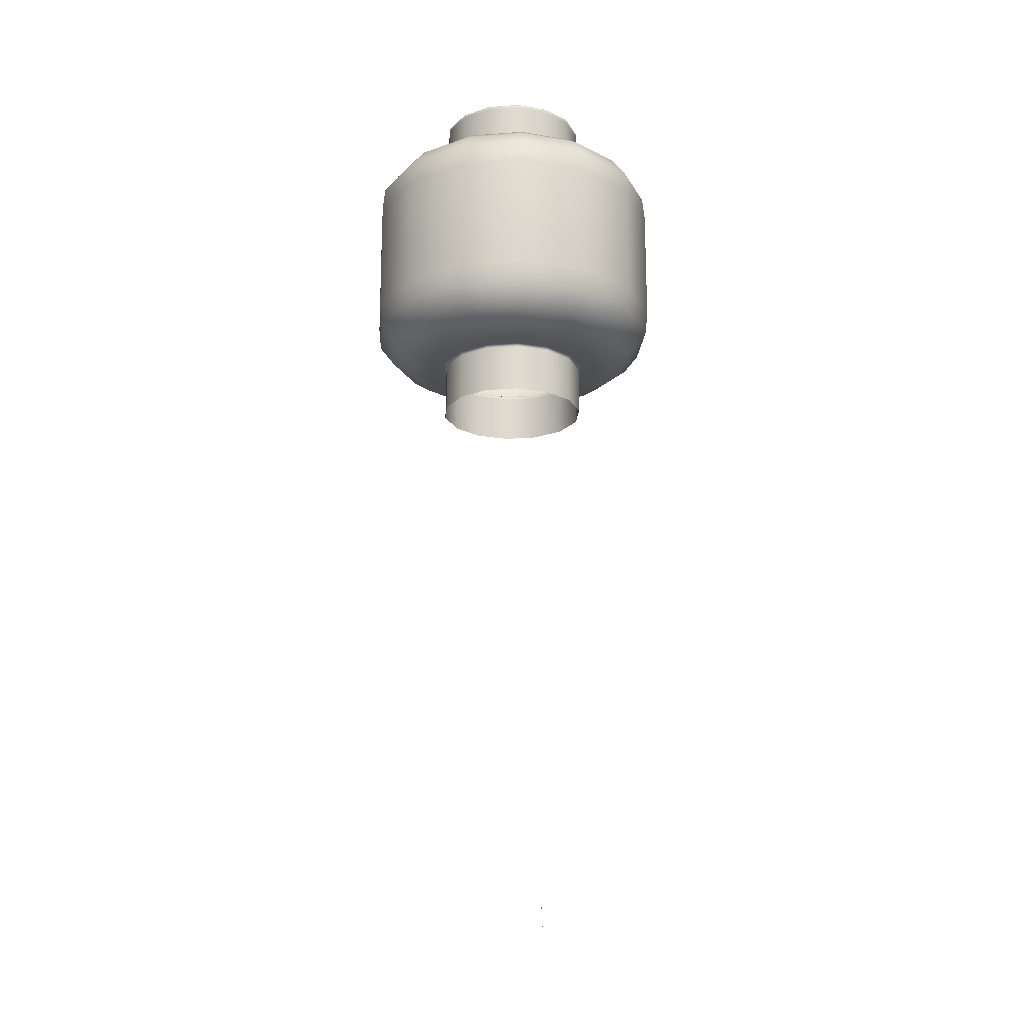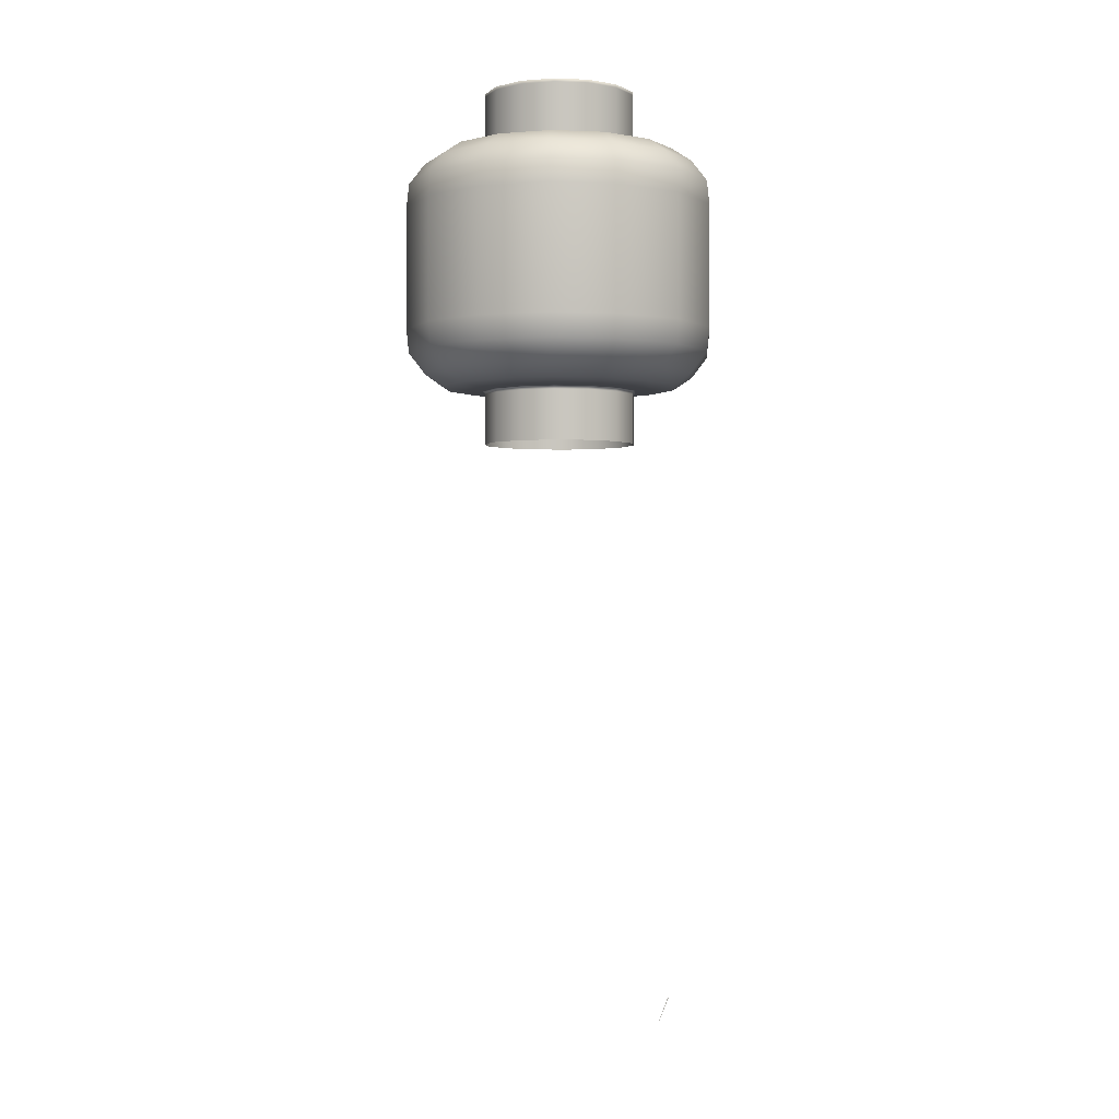
<metadata>
{"format":"obj","ext":"obj","renderer":"f3d","projection":"perspective","resolution":1024,"background":"white","views":[{"elev":-18.9,"azim":8.1,"up":"+Y"},{"elev":-0.6,"azim":-60.4,"up":"+Y"}]}
</metadata>
<code>
o Mesh_Default
v 0.1982 1.156 0.3613
v 0.1981 1.29 0.4191
v 0.1981 1.291 0.4146
v -0.1561 5.037 -0.7306
v -0.1402 5.13 -0.6607
v 0.1402 5.13 -0.6607
v 0.1561 5.037 -0.7306
v 0.1587 4.928 -0.7417
v -0.1587 4.928 -0.7417
v -0.1207 5.189 -0.5751
v -0.09602 5.204 -0.4672
v 0.09602 5.204 -0.4672
v 0.1207 5.189 -0.5751
v 0.1207 5.189 0.4821
v 0.09602 5.204 0.3742
v -0.09602 5.204 0.3742
v -0.1207 5.189 0.4821
v 0.1402 5.13 0.5677
v -0.1402 5.13 0.5677
v 0.1561 5.037 0.6375
v -0.1561 5.037 0.6375
v -0.1587 4.928 0.6486
v 0.1587 4.928 0.6486
v 0.4885 5.189 -0.2818
v 0.3381 5.189 -0.4704
v 0.269 5.204 -0.3839
v 0.3888 5.204 -0.2338
v -0.3381 5.189 -0.4704
v -0.269 5.204 -0.3839
v -0.4885 5.189 -0.2818
v -0.3888 5.204 -0.2338
v -0.5422 5.189 -0.04653
v -0.4315 5.204 -0.04653
v -0.4885 5.189 0.1887
v -0.3888 5.204 0.1407
v -0.3381 5.189 0.3774
v -0.269 5.204 0.2908
v 0.3381 5.189 0.3774
v 0.269 5.204 0.2908
v 0.4885 5.189 0.1887
v 0.3888 5.204 0.1407
v 0.5422 5.189 -0.04653
v 0.4315 5.204 -0.04653
v 0.5676 5.13 -0.3199
v 0.3928 5.13 -0.5391
v -0.3928 5.13 -0.5391
v -0.5676 5.13 -0.3199
v -0.63 5.13 -0.04653
v -0.5676 5.13 0.2268
v -0.3928 5.13 0.446
v 0.3928 5.13 0.446
v 0.5676 5.13 0.2268
v 0.63 5.13 -0.04653
v 0.6322 5.037 -0.351
v 0.4375 5.037 -0.5951
v -0.4375 5.037 -0.5951
v -0.6322 5.037 -0.351
v -0.7017 5.037 -0.04653
v -0.6322 5.037 0.2579
v -0.4375 5.037 0.502
v 0.4375 5.037 0.502
v 0.6322 5.037 0.2579
v 0.7017 5.037 -0.04653
v -0.6424 4.928 0.2628
v -0.4446 4.928 0.5109
v -0.4446 4.928 -0.604
v -0.6424 4.928 -0.3559
v -0.713 4.928 -0.04653
v 0.4446 4.928 0.5109
v 0.4446 4.928 -0.604
v 0.6424 4.928 0.2628
v 0.6424 4.928 -0.3559
v 0.713 4.928 -0.04653
v 0.2662 5.237 -0.1747
v 0.1842 5.237 -0.2775
v 0.1808 5.237 -0.2732
v 0.2612 5.237 -0.1723
v 0.06575 5.237 -0.3346
v 0.06451 5.237 -0.3292
v -0.06575 5.237 -0.3346
v -0.06451 5.237 -0.3292
v -0.1842 5.237 -0.2775
v -0.1808 5.237 -0.2732
v -0.2662 5.237 -0.1747
v -0.2612 5.237 -0.1723
v -0.2955 5.237 -0.04653
v -0.2899 5.237 -0.04653
v -0.2662 5.237 0.08166
v -0.2612 5.237 0.07926
v -0.1842 5.237 0.1845
v -0.1808 5.237 0.1801
v -0.06575 5.237 0.2415
v -0.06451 5.237 0.2361
v 0.06575 5.237 0.2415
v 0.06451 5.237 0.2361
v 0.1842 5.237 0.1845
v 0.1808 5.237 0.1801
v 0.2662 5.237 0.08166
v 0.2612 5.237 0.07926
v 0.2955 5.237 -0.04653
v 0.2899 5.237 -0.04653
v 0.1842 5.244 -0.2775
v 0.06575 5.244 -0.3346
v 0.1844 5.459 -0.2777
v 0.0658 5.459 -0.3348
v 0.1844 5.466 -0.2777
v 0.06581 5.466 -0.3348
v -0.1842 5.244 0.1845
v -0.06575 5.244 0.2415
v -0.1844 5.459 0.1847
v -0.0658 5.459 0.2418
v -0.1844 5.466 0.1847
v -0.06581 5.466 0.2418
v -0.2662 5.244 -0.1747
v -0.2955 5.244 -0.04653
v -0.2664 5.459 -0.1748
v -0.2957 5.459 -0.04653
v -0.2664 5.466 -0.1748
v -0.2957 5.466 -0.04653
v -0.2662 5.244 0.08167
v -0.2664 5.459 0.08178
v -0.2664 5.466 0.08178
v 0.06575 5.244 0.2415
v 0.1842 5.244 0.1845
v 0.0658 5.459 0.2418
v 0.1844 5.459 0.1847
v 0.06581 5.466 0.2418
v 0.1844 5.466 0.1847
v 0.2662 5.244 -0.1747
v 0.2664 5.459 -0.1748
v 0.2664 5.466 -0.1748
v -0.1842 5.244 -0.2775
v -0.1844 5.459 -0.2777
v -0.1844 5.466 -0.2777
v -0.06575 5.244 -0.3346
v -0.0658 5.459 -0.3348
v -0.06581 5.466 -0.3348
v 0.2662 5.244 0.08167
v 0.2664 5.459 0.08178
v 0.2664 5.466 0.08178
v 0.2955 5.244 -0.04653
v 0.2957 5.459 -0.04653
v 0.2957 5.466 -0.04653
v -0.2713 5.466 -0.1772
v -0.3011 5.466 -0.04653
v -0.3103 5.466 -0.1959
v -0.3444 5.466 -0.04653
v -0.3151 5.466 -0.1983
v -0.3498 5.466 -0.04653
v -0.1878 5.466 0.1889
v -0.06701 5.466 0.247
v -0.2147 5.466 0.2227
v -0.07663 5.466 0.2892
v -0.2181 5.466 0.2269
v -0.07783 5.466 0.2945
v 0.2713 5.466 -0.1772
v 0.1878 5.466 -0.282
v 0.3103 5.466 -0.1959
v 0.2147 5.466 -0.3158
v 0.3151 5.466 -0.1983
v 0.2181 5.466 -0.32
v 0.1878 5.466 0.1889
v 0.2713 5.466 0.08412
v 0.2147 5.466 0.2227
v 0.3103 5.466 0.1029
v 0.2181 5.466 0.2269
v 0.3151 5.466 0.1052
v 0.06701 5.466 -0.3401
v -0.06701 5.466 -0.3401
v 0.07663 5.466 -0.3823
v -0.07663 5.466 -0.3823
v 0.07783 5.466 -0.3875
v -0.07783 5.466 -0.3875
v -0.2713 5.466 0.08412
v -0.3103 5.466 0.1029
v -0.3151 5.466 0.1052
v -0.1878 5.466 -0.282
v -0.2147 5.466 -0.3158
v -0.2181 5.466 -0.32
v 0.3011 5.466 -0.04653
v 0.3444 5.466 -0.04653
v 0.3498 5.466 -0.04653
v 0.06701 5.466 0.247
v 0.07663 5.466 0.2892
v 0.07783 5.466 0.2945
v -0.3498 5.452 -0.04653
v -0.3151 5.452 0.1052
v -0.3498 5.224 -0.04653
v -0.3151 5.224 0.1052
v -0.3498 5.21 -0.04653
v -0.3151 5.21 0.1052
v 0.3151 5.452 0.1052
v 0.3498 5.452 -0.04653
v 0.3151 5.224 0.1052
v 0.3498 5.224 -0.04653
v 0.3151 5.21 0.1052
v 0.3498 5.21 -0.04653
v 0.3151 5.452 -0.1983
v 0.3151 5.224 -0.1983
v 0.3151 5.21 -0.1983
v -0.2181 5.452 0.2269
v -0.2181 5.224 0.2269
v -0.2181 5.21 0.2269
v 0.2181 5.452 -0.32
v 0.2181 5.224 -0.32
v 0.2181 5.21 -0.32
v -0.07783 5.452 0.2945
v -0.07783 5.224 0.2945
v -0.07783 5.21 0.2945
v 0.07783 5.452 -0.3875
v 0.07783 5.224 -0.3875
v 0.07783 5.21 -0.3875
v 0.07783 5.452 0.2945
v 0.07783 5.224 0.2945
v 0.07783 5.21 0.2945
v -0.07783 5.452 -0.3875
v -0.07783 5.224 -0.3875
v -0.07783 5.21 -0.3875
v 0.2181 5.452 0.2269
v 0.2181 5.224 0.2269
v 0.2181 5.21 0.2269
v -0.2181 5.452 -0.32
v -0.3151 5.452 -0.1983
v -0.2181 5.224 -0.32
v -0.3151 5.224 -0.1983
v -0.2181 5.21 -0.32
v -0.3151 5.21 -0.1983
v 0.2255 5.209 -0.3293
v 0.3258 5.209 -0.2034
v 0.08047 5.209 -0.3991
v -0.08047 5.209 -0.3991
v -0.2255 5.209 -0.3293
v -0.3258 5.209 -0.2034
v -0.3616 5.209 -0.04653
v -0.3258 5.209 0.1104
v -0.2255 5.209 0.2362
v -0.08047 5.209 0.306
v 0.08047 5.209 0.306
v 0.2255 5.209 0.2362
v 0.3258 5.209 0.1104
v 0.3616 5.209 -0.04653
v -0.1561 4.26 -0.7306
v 0.1561 4.26 -0.7306
v 0.1402 4.166 -0.6607
v -0.1402 4.166 -0.6607
v -0.1587 4.369 -0.7417
v 0.1587 4.369 -0.7417
v -0.1207 4.107 -0.5751
v 0.1207 4.107 -0.5751
v 0.09602 4.093 -0.4672
v -0.09602 4.093 -0.4672
v 0.1207 4.107 0.4821
v -0.1207 4.107 0.4821
v -0.09602 4.093 0.3742
v 0.09602 4.093 0.3742
v 0.1402 4.166 0.5677
v -0.1402 4.166 0.5677
v 0.1561 4.26 0.6375
v -0.1561 4.26 0.6375
v 0.1587 4.369 0.6486
v -0.1587 4.369 0.6486
v 0.4885 4.107 -0.2818
v 0.3888 4.093 -0.2338
v 0.269 4.093 -0.3839
v 0.3381 4.107 -0.4704
v -0.3381 4.107 -0.4704
v -0.269 4.093 -0.3839
v -0.4885 4.107 -0.2818
v -0.3888 4.093 -0.2338
v -0.5422 4.107 -0.04653
v -0.4315 4.093 -0.04653
v -0.4885 4.107 0.1887
v -0.3888 4.093 0.1407
v -0.3381 4.107 0.3774
v -0.269 4.093 0.2908
v 0.269 4.093 0.2908
v 0.3381 4.107 0.3774
v 0.3888 4.093 0.1407
v 0.4885 4.107 0.1887
v 0.4315 4.093 -0.04653
v 0.5422 4.107 -0.04653
v 0.5676 4.166 -0.3199
v 0.3928 4.166 -0.5391
v -0.3928 4.166 -0.5391
v -0.5676 4.166 -0.3199
v -0.63 4.166 -0.04653
v -0.5676 4.166 0.2268
v -0.3928 4.166 0.446
v 0.3928 4.166 0.446
v 0.5676 4.166 0.2268
v 0.63 4.166 -0.04653
v 0.6322 4.26 -0.351
v 0.4375 4.26 -0.5951
v -0.4375 4.26 -0.5951
v -0.6322 4.26 -0.351
v -0.7017 4.26 -0.04653
v -0.6322 4.26 0.2579
v -0.4375 4.26 0.502
v 0.4375 4.26 0.502
v 0.6322 4.26 0.2579
v 0.7017 4.26 -0.04653
v -0.4446 4.369 0.5109
v -0.6424 4.369 0.2628
v -0.6424 4.369 -0.3559
v -0.4446 4.369 -0.604
v -0.713 4.369 -0.04653
v 0.4446 4.369 0.5109
v 0.4446 4.369 -0.604
v 0.6424 4.369 0.2628
v 0.6424 4.369 -0.3559
v 0.713 4.369 -0.04653
v -0.3498 3.845 -0.04653
v -0.3151 3.845 0.1052
v -0.3151 4.072 0.1052
v -0.3498 4.072 -0.04653
v -0.3151 4.086 0.1052
v -0.3498 4.086 -0.04653
v 0.3151 3.845 0.1052
v 0.3498 3.845 -0.04653
v 0.3498 4.072 -0.04653
v 0.3151 4.072 0.1052
v 0.3498 4.086 -0.04653
v 0.3151 4.086 0.1052
v 0.3151 3.845 -0.1983
v 0.3151 4.072 -0.1983
v 0.3151 4.086 -0.1983
v -0.2181 3.845 0.2269
v -0.2181 4.072 0.2269
v -0.2181 4.086 0.2269
v 0.2181 3.845 -0.32
v 0.2181 4.072 -0.32
v 0.2181 4.086 -0.32
v -0.07783 3.845 0.2945
v -0.07783 4.072 0.2945
v -0.07783 4.086 0.2945
v 0.07783 3.845 -0.3875
v 0.07783 4.072 -0.3875
v 0.07783 4.086 -0.3875
v 0.07783 3.845 0.2945
v 0.07783 4.072 0.2945
v 0.07783 4.086 0.2945
v -0.07783 3.845 -0.3875
v -0.07783 4.072 -0.3875
v -0.07783 4.086 -0.3875
v 0.2181 3.845 0.2269
v 0.2181 4.072 0.2269
v 0.2181 4.086 0.2269
v -0.2181 3.845 -0.32
v -0.3151 3.845 -0.1983
v -0.3151 4.072 -0.1983
v -0.2181 4.072 -0.32
v -0.3151 4.086 -0.1983
v -0.2181 4.086 -0.32
v 0.3258 4.087 -0.2034
v 0.2255 4.087 -0.3293
v 0.08047 4.087 -0.3991
v -0.08047 4.087 -0.3991
v -0.2255 4.087 -0.3293
v -0.3258 4.087 -0.2034
v -0.3616 4.087 -0.04653
v -0.3258 4.087 0.1104
v -0.2255 4.087 0.2362
v -0.08047 4.087 0.306
v 0.08047 4.087 0.306
v 0.2255 4.087 0.2362
v 0.3258 4.087 0.1104
v 0.3616 4.087 -0.04653
v 0.1587 4.648 -0.7417
v -0.1587 4.648 -0.7417
v -0.1587 4.648 0.6486
v 0.1587 4.648 0.6486
v -0.713 4.648 -0.04653
v -0.6424 4.648 0.2628
v -0.6424 4.648 -0.3559
v -0.4446 4.648 0.5109
v -0.4446 4.648 -0.604
v 0.4446 4.648 0.5109
v 0.4446 4.648 -0.604
v 0.6424 4.648 0.2628
v 0.6424 4.648 -0.3559
v 0.713 4.648 -0.04653
f 5 6 7
f 8 9 4
f 11 12 13
f 10 13 6
f 15 16 17
f 18 14 17
f 18 19 21
f 22 23 20
f 24 25 26
f 13 12 26
f 29 11 10
f 30 31 29
f 33 31 30
f 34 35 33
f 37 35 34
f 16 37 36
f 38 39 15
f 40 41 39
f 40 42 43
f 24 27 43
f 45 25 24
f 6 13 25
f 28 10 5
f 30 28 46
f 32 30 47
f 49 34 32
f 50 36 34
f 19 17 36
f 18 51 38
f 51 52 40
f 52 53 42
f 44 24 42
f 54 55 45
f 55 7 6
f 56 46 5
f 57 47 46
f 58 48 47
f 49 48 58
f 50 49 59
f 19 50 60
f 61 51 18
f 62 52 51
f 63 53 52
f 63 54 44
f 59 64 65
f 66 67 57
f 68 64 59
f 67 68 58
f 60 65 22
f 9 66 56
f 61 20 23
f 55 70 8
f 62 61 69
f 54 72 70
f 63 73 72
f 62 71 73
f 75 76 77
f 75 78 79
f 80 81 79
f 82 83 81
f 84 85 83
f 84 86 87
f 88 89 87
f 90 91 89
f 90 92 93
f 94 95 93
f 96 97 95
f 98 99 97
f 98 100 101
f 74 77 101
f 81 83 76
f 83 85 77
f 85 87 101
f 87 89 99
f 89 91 97
f 97 91 93
f 75 102 103
f 102 104 105
f 104 106 107
f 90 108 109
f 108 110 111
f 110 112 113
f 114 115 86
f 114 116 117
f 118 119 117
f 86 115 120
f 117 121 120
f 117 119 122
f 123 124 96
f 125 126 124
f 127 128 126
f 74 129 102
f 130 104 102
f 130 131 106
f 132 114 84
f 132 133 116
f 134 118 116
f 109 123 94
f 111 125 123
f 111 113 127
f 135 132 82
f 136 133 132
f 137 134 133
f 88 120 108
f 121 110 108
f 121 122 112
f 124 138 98
f 124 126 139
f 128 140 139
f 103 135 80
f 105 136 135
f 105 107 137
f 100 141 129
f 142 130 129
f 142 143 131
f 138 141 100
f 138 139 142
f 140 143 142
f 118 144 145
f 146 147 145
f 146 148 149
f 150 151 113
f 152 153 151
f 152 154 155
f 156 157 106
f 156 158 159
f 160 161 159
f 128 162 163
f 162 164 165
f 166 167 165
f 168 169 137
f 170 171 169
f 172 173 171
f 174 150 112
f 175 152 150
f 175 176 154
f 137 169 177
f 171 178 177
f 171 173 179
f 157 168 107
f 157 159 170
f 161 172 170
f 134 177 144
f 178 146 144
f 178 179 148
f 140 163 180
f 165 181 180
f 165 167 182
f 145 174 122
f 145 147 175
f 149 176 175
f 151 183 127
f 153 184 183
f 153 155 185
f 180 156 131
f 180 181 158
f 182 160 158
f 127 183 162
f 183 184 164
f 185 166 164
f 186 187 176
f 188 189 187
f 190 191 189
f 192 193 182
f 194 195 193
f 196 197 195
f 193 198 160
f 195 199 198
f 197 200 199
f 187 201 154
f 189 202 201
f 191 203 202
f 198 204 161
f 199 205 204
f 200 206 205
f 201 207 155
f 202 208 207
f 203 209 208
f 204 210 172
f 205 211 210
f 206 212 211
f 207 213 185
f 208 214 213
f 209 215 214
f 210 216 173
f 211 217 216
f 212 218 217
f 213 219 166
f 214 220 219
f 215 221 220
f 222 223 148
f 224 225 223
f 226 227 225
f 216 222 179
f 217 224 222
f 218 226 224
f 219 192 167
f 220 194 192
f 221 196 194
f 223 186 149
f 225 188 186
f 227 190 188
f 228 229 27
f 206 200 229
f 12 230 228
f 230 212 206
f 231 230 12
f 218 212 230
f 232 231 11
f 226 218 231
f 233 232 29
f 233 227 226
f 33 234 233
f 190 227 233
f 235 234 33
f 235 191 190
f 236 235 35
f 203 191 235
f 16 237 236
f 209 203 236
f 238 237 16
f 215 209 237
f 239 238 15
f 239 221 215
f 41 240 239
f 240 196 221
f 43 241 240
f 197 196 240
f 229 241 43
f 229 200 197
f 242 243 244
f 242 246 247
f 249 250 251
f 244 249 248
f 253 254 255
f 257 253 252
f 258 259 257
f 258 260 261
f 262 263 264
f 264 250 249
f 248 251 267
f 268 266 267
f 268 269 271
f 272 270 271
f 272 273 275
f 274 275 254
f 255 276 277
f 276 278 279
f 279 278 280
f 280 263 262
f 262 265 283
f 265 249 244
f 245 248 266
f 284 266 268
f 285 268 270
f 287 286 270
f 288 287 272
f 257 288 274
f 256 252 277
f 289 277 279
f 290 279 281
f 281 262 282
f 292 282 283
f 293 283 244
f 294 242 245
f 295 294 284
f 296 295 285
f 296 286 287
f 297 287 288
f 298 288 257
f 256 289 299
f 289 290 300
f 290 291 301
f 301 291 282
f 297 298 302
f 295 304 305
f 297 303 306
f 296 306 304
f 298 259 261
f 294 305 246
f 299 307 260
f 247 308 293
f 300 309 307
f 308 310 292
f 310 311 301
f 311 309 300
f 313 314 315
f 314 316 317
f 319 320 321
f 320 322 323
f 324 325 320
f 325 326 322
f 327 328 314
f 328 329 316
f 330 331 325
f 331 332 326
f 333 334 328
f 334 335 329
f 336 337 331
f 337 338 332
f 339 340 334
f 340 341 335
f 342 343 337
f 343 344 338
f 345 346 340
f 346 347 341
f 349 350 351
f 350 352 353
f 348 351 343
f 351 353 344
f 318 321 346
f 321 323 347
f 312 315 350
f 315 317 352
f 263 354 355
f 354 326 332
f 250 264 355
f 356 355 332
f 250 356 357
f 356 338 344
f 251 357 358
f 357 344 353
f 267 358 359
f 359 358 353
f 271 269 359
f 359 352 317
f 271 360 361
f 361 360 317
f 273 361 362
f 361 316 329
f 254 275 362
f 362 329 335
f 255 254 363
f 363 335 341
f 255 364 365
f 365 364 341
f 278 276 365
f 366 365 347
f 280 278 366
f 366 323 322
f 280 367 354
f 354 367 322
f 8 368 369
f 22 370 371
f 68 372 373
f 67 374 372
f 64 373 375
f 66 376 374
f 65 375 370
f 9 369 376
f 23 371 377
f 70 378 368
f 69 377 379
f 72 380 378
f 73 381 380
f 71 379 381
f 369 368 247
f 371 370 261
f 373 372 306
f 372 374 304
f 375 373 303
f 374 376 305
f 370 375 302
f 376 369 246
f 377 371 260
f 368 378 308
f 379 377 307
f 378 380 310
f 380 381 311
f 381 379 309
f 4 5 7
f 7 8 4
f 10 11 13
f 5 10 6
f 14 15 17
f 19 18 17
f 20 18 21
f 21 22 20
f 27 24 26
f 25 13 26
f 28 29 10
f 28 30 29
f 32 33 30
f 32 34 33
f 36 37 34
f 17 16 36
f 14 38 15
f 38 40 39
f 41 40 43
f 42 24 43
f 44 45 24
f 45 6 25
f 46 28 5
f 47 30 46
f 48 32 47
f 48 49 32
f 49 50 34
f 50 19 36
f 14 18 38
f 38 51 40
f 40 52 42
f 53 44 42
f 44 54 45
f 45 55 6
f 4 56 5
f 56 57 46
f 57 58 47
f 59 49 58
f 60 50 59
f 21 19 60
f 20 61 18
f 61 62 51
f 62 63 52
f 53 63 44
f 60 59 65
f 56 66 57
f 58 68 59
f 57 67 58
f 21 60 22
f 4 9 56
f 69 61 23
f 7 55 8
f 71 62 69
f 55 54 70
f 54 63 72
f 63 62 73
f 74 75 77
f 76 75 79
f 78 80 79
f 80 82 81
f 82 84 83
f 85 84 87
f 86 88 87
f 88 90 89
f 91 90 93
f 92 94 93
f 94 96 95
f 96 98 97
f 99 98 101
f 100 74 101
f 79 81 76
f 76 83 77
f 77 85 101
f 101 87 99
f 99 89 97
f 95 97 93
f 78 75 103
f 103 102 105
f 105 104 107
f 92 90 109
f 109 108 111
f 111 110 113
f 84 114 86
f 115 114 117
f 116 118 117
f 88 86 120
f 115 117 120
f 121 117 122
f 94 123 96
f 123 125 124
f 125 127 126
f 75 74 102
f 129 130 102
f 104 130 106
f 82 132 84
f 114 132 116
f 133 134 116
f 92 109 94
f 109 111 123
f 125 111 127
f 80 135 82
f 135 136 132
f 136 137 133
f 90 88 108
f 120 121 108
f 110 121 112
f 96 124 98
f 138 124 139
f 126 128 139
f 78 103 80
f 103 105 135
f 136 105 137
f 74 100 129
f 141 142 129
f 130 142 131
f 98 138 100
f 141 138 142
f 139 140 142
f 119 118 145
f 144 146 145
f 147 146 149
f 112 150 113
f 150 152 151
f 153 152 155
f 131 156 106
f 157 156 159
f 158 160 159
f 140 128 163
f 163 162 165
f 164 166 165
f 107 168 137
f 168 170 169
f 170 172 171
f 122 174 112
f 174 175 150
f 152 175 154
f 134 137 177
f 169 171 177
f 178 171 179
f 106 157 107
f 168 157 170
f 159 161 170
f 118 134 144
f 177 178 144
f 146 178 148
f 143 140 180
f 163 165 180
f 181 165 182
f 119 145 122
f 174 145 175
f 147 149 175
f 113 151 127
f 151 153 183
f 184 153 185
f 143 180 131
f 156 180 158
f 181 182 158
f 128 127 162
f 162 183 164
f 184 185 164
f 149 186 176
f 186 188 187
f 188 190 189
f 167 192 182
f 192 194 193
f 194 196 195
f 182 193 160
f 193 195 198
f 195 197 199
f 176 187 154
f 187 189 201
f 189 191 202
f 160 198 161
f 198 199 204
f 199 200 205
f 154 201 155
f 201 202 207
f 202 203 208
f 161 204 172
f 204 205 210
f 205 206 211
f 155 207 185
f 207 208 213
f 208 209 214
f 172 210 173
f 210 211 216
f 211 212 217
f 185 213 166
f 213 214 219
f 214 215 220
f 179 222 148
f 222 224 223
f 224 226 225
f 173 216 179
f 216 217 222
f 217 218 224
f 166 219 167
f 219 220 192
f 220 221 194
f 148 223 149
f 223 225 186
f 225 227 188
f 26 228 27
f 228 206 229
f 26 12 228
f 228 230 206
f 11 231 12
f 231 218 230
f 29 232 11
f 232 226 231
f 31 233 29
f 232 233 226
f 31 33 233
f 234 190 233
f 35 235 33
f 234 235 190
f 37 236 35
f 236 203 235
f 37 16 236
f 237 209 236
f 15 238 16
f 238 215 237
f 39 239 15
f 238 239 215
f 39 41 239
f 239 240 221
f 41 43 240
f 241 197 240
f 27 229 43
f 241 229 197
f 245 242 244
f 243 242 247
f 248 249 251
f 245 244 248
f 252 253 255
f 256 257 252
f 256 258 257
f 259 258 261
f 265 262 264
f 265 264 249
f 266 248 267
f 269 268 267
f 270 268 271
f 273 272 271
f 274 272 275
f 253 274 254
f 252 255 277
f 277 276 279
f 281 279 280
f 281 280 262
f 282 262 283
f 283 265 244
f 284 245 266
f 285 284 268
f 286 285 270
f 272 287 270
f 274 288 272
f 253 257 274
f 289 256 277
f 290 289 279
f 291 290 281
f 291 281 282
f 293 292 283
f 243 293 244
f 284 294 245
f 285 295 284
f 286 296 285
f 297 296 287
f 298 297 288
f 259 298 257
f 258 256 299
f 299 289 300
f 300 290 301
f 292 301 282
f 303 297 302
f 294 295 305
f 296 297 306
f 295 296 304
f 302 298 261
f 242 294 246
f 258 299 260
f 243 247 293
f 299 300 307
f 293 308 292
f 292 310 301
f 301 311 300
f 312 313 315
f 315 314 317
f 318 319 321
f 321 320 323
f 319 324 320
f 320 325 322
f 313 327 314
f 314 328 316
f 324 330 325
f 325 331 326
f 327 333 328
f 328 334 329
f 330 336 331
f 331 337 332
f 333 339 334
f 334 340 335
f 336 342 337
f 337 343 338
f 339 345 340
f 340 346 341
f 348 349 351
f 351 350 353
f 342 348 343
f 343 351 344
f 345 318 346
f 346 321 347
f 349 312 350
f 350 315 352
f 264 263 355
f 355 354 332
f 356 250 355
f 338 356 332
f 251 250 357
f 357 356 344
f 267 251 358
f 358 357 353
f 269 267 359
f 352 359 353
f 360 271 359
f 360 359 317
f 273 271 361
f 316 361 317
f 275 273 362
f 362 361 329
f 363 254 362
f 363 362 335
f 364 255 363
f 364 363 341
f 276 255 365
f 347 365 341
f 366 278 365
f 323 366 347
f 367 280 366
f 367 366 322
f 263 280 354
f 326 354 322
f 9 8 369
f 23 22 371
f 64 68 373
f 68 67 372
f 65 64 375
f 67 66 374
f 22 65 370
f 66 9 376
f 69 23 377
f 8 70 368
f 71 69 379
f 70 72 378
f 72 73 380
f 73 71 381
f 246 369 247
f 260 371 261
f 303 373 306
f 306 372 304
f 302 375 303
f 304 374 305
f 261 370 302
f 305 376 246
f 307 377 260
f 247 368 308
f 309 379 307
f 308 378 310
f 310 380 311
f 311 381 309
f 2 3 1

</code>
